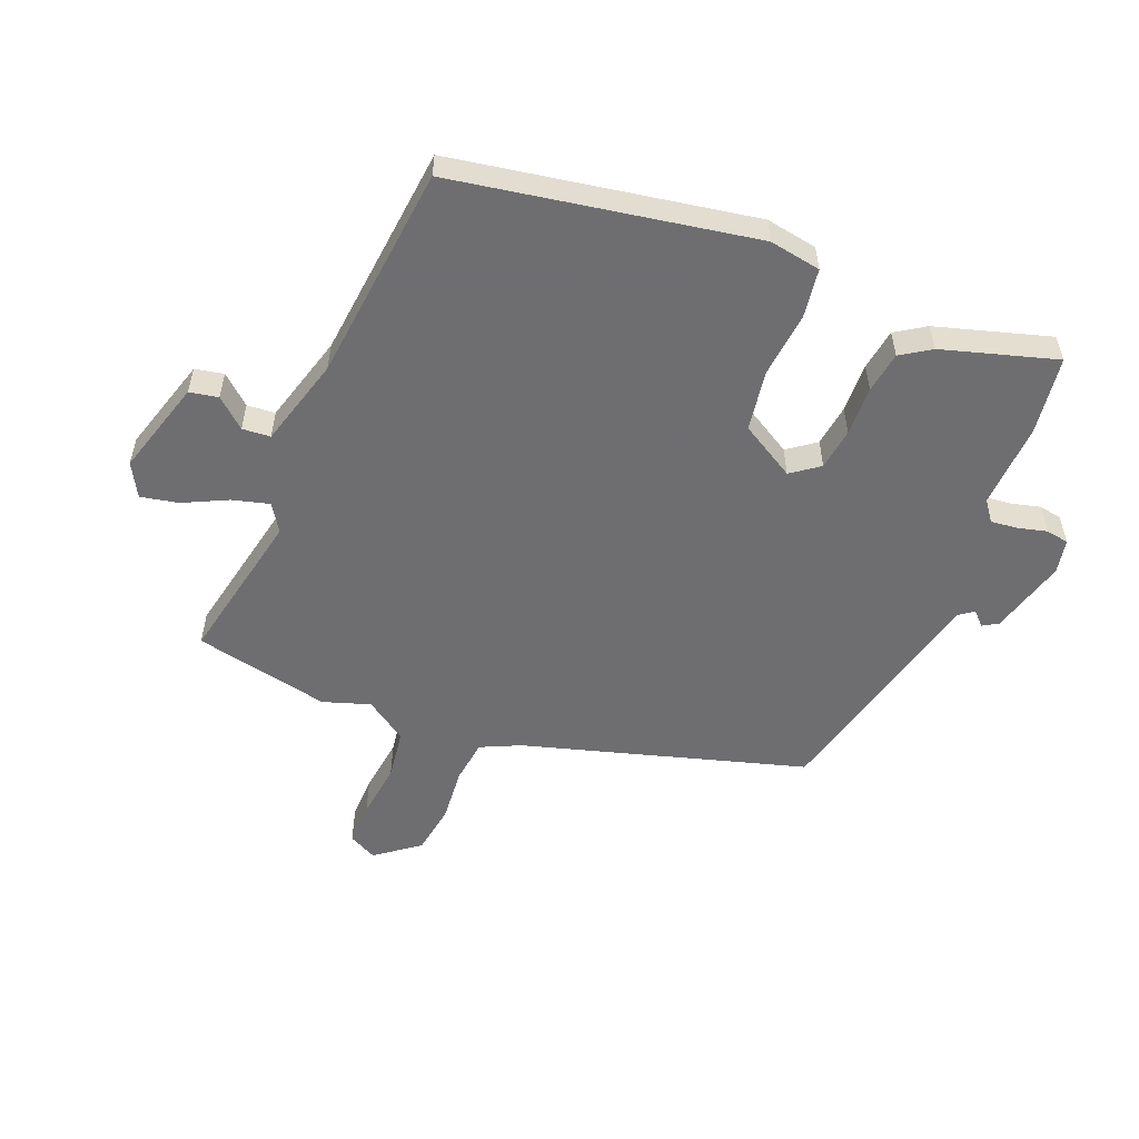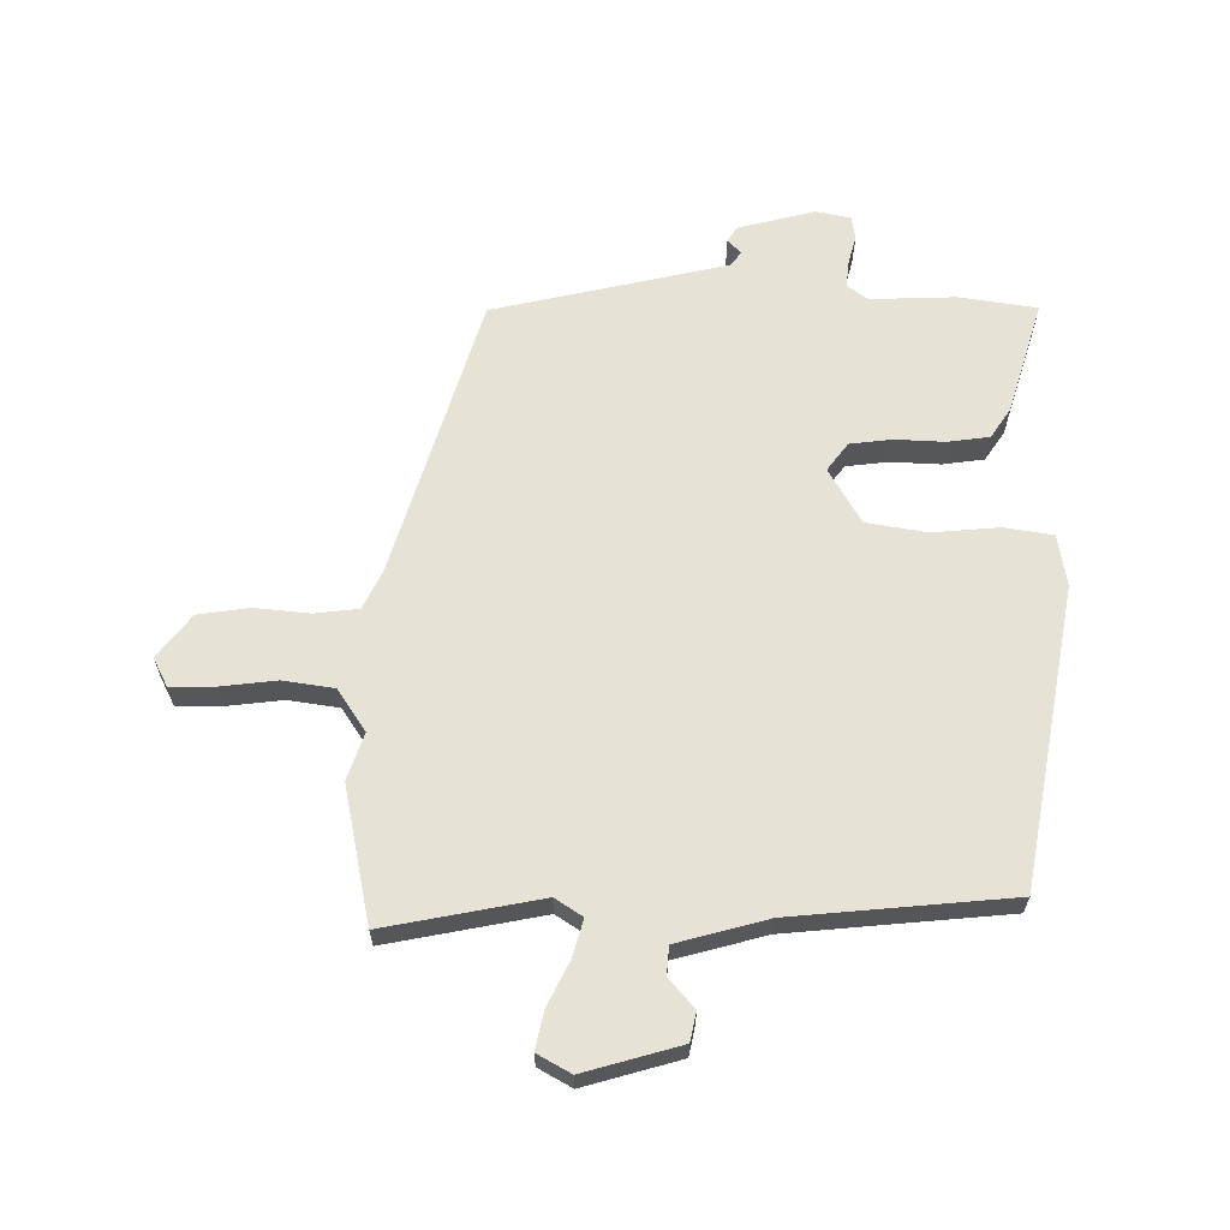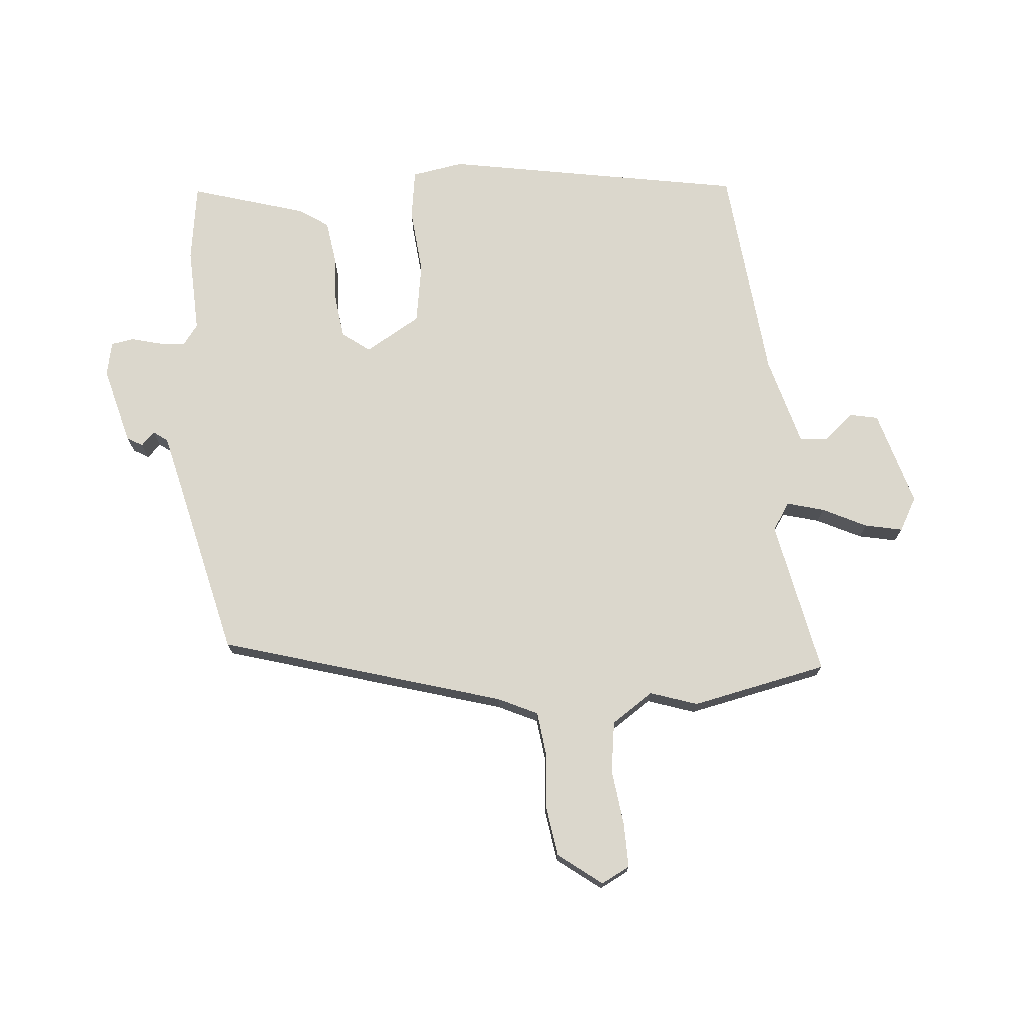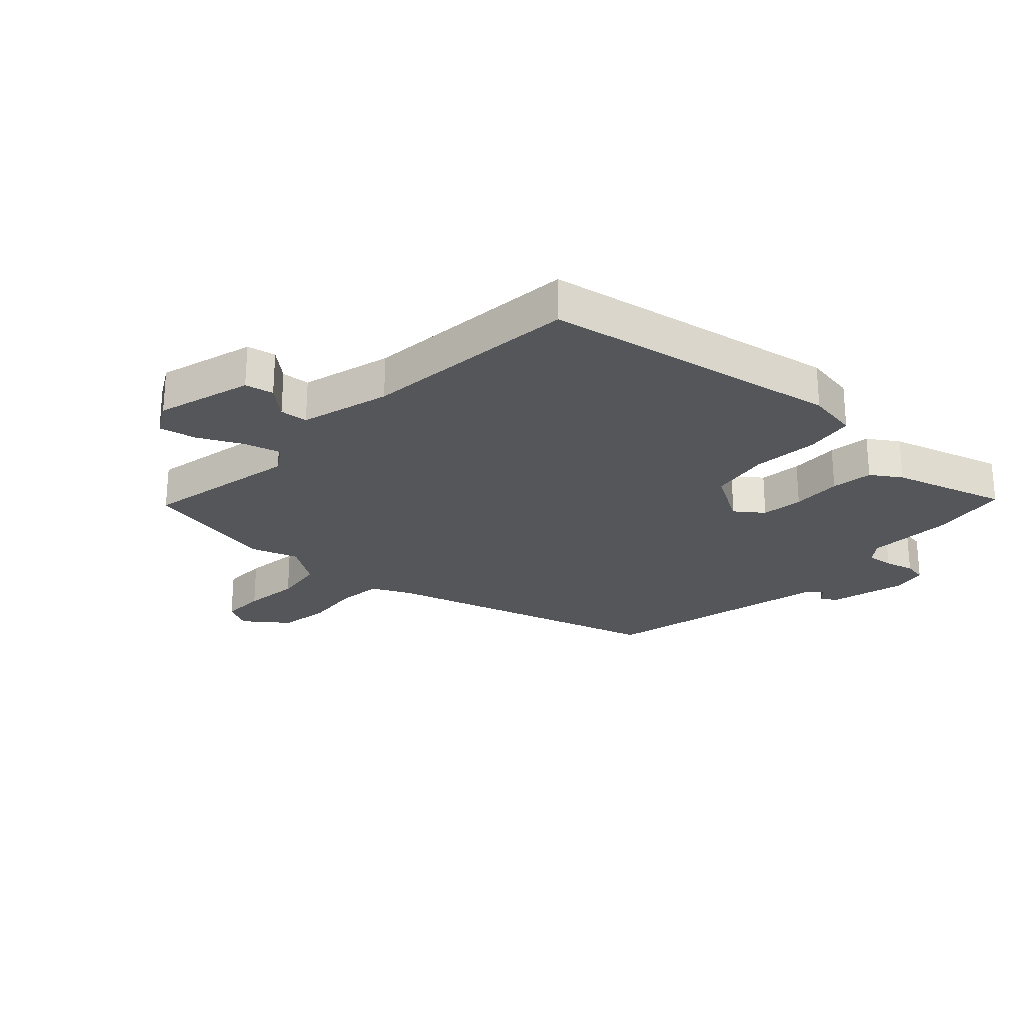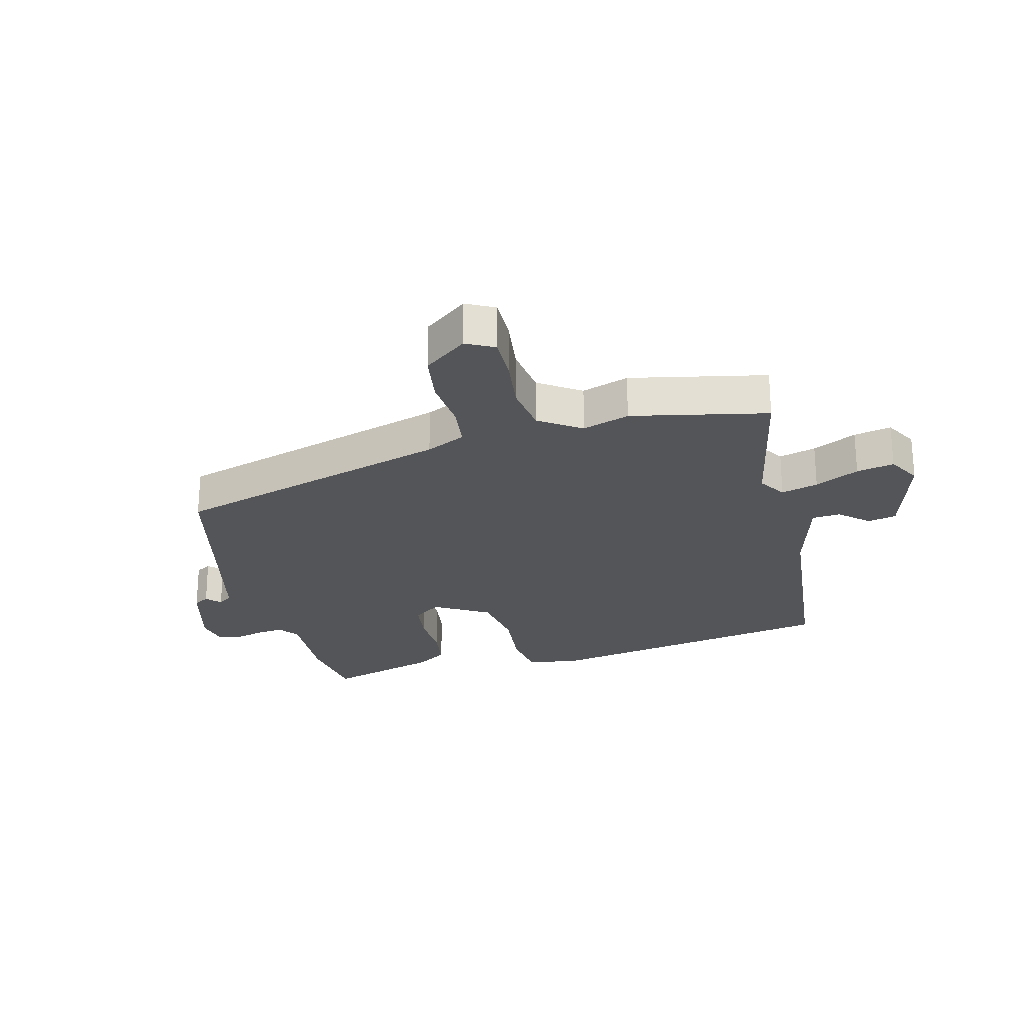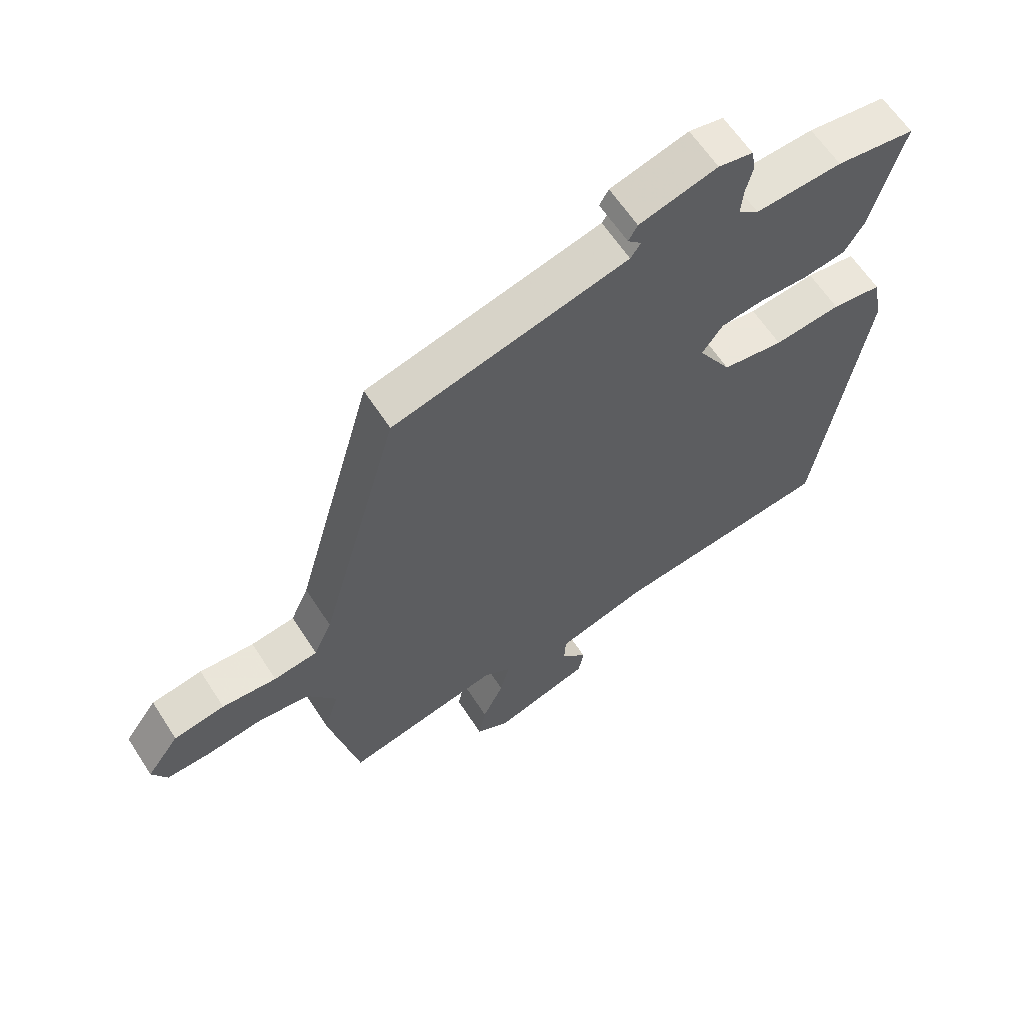
<metadata>
{"format":"obj","ext":"obj","renderer":"f3d","projection":"perspective","resolution":1024,"background":"white","views":[{"elev":-54.4,"azim":-111.3,"up":"+Y"},{"elev":63.5,"azim":-178.4,"up":"+Y"},{"elev":73.3,"azim":86.0,"up":"+Y"},{"elev":-25.3,"azim":-131.9,"up":"+Y"},{"elev":-24.7,"azim":105.1,"up":"+Y"},{"elev":61.9,"azim":147.2,"up":"+Z"}]}
</metadata>
<code>
v 0.534 0.07 -0.35
v 0.483 0.07 -0.576
v 0.225 0.07 -0.52
v 0.179 0.07 -0.549
v 0.195 0.07 -0.611
v 0.23 0.07 -0.685
v 0.242 0.07 -0.748
v 0.186 0.07 -0.778
v 0.027 0.07 -0.729
v 0.018 0.07 -0.681
v 0.061 0.07 -0.633
v 0.058 0.07 -0.586
v -0.091 0.07 -0.542
v -0.454 0.07 -0.5
v -0.535 0.07 0
v -0.519 0.07 0.086
v -0.437 0.07 0.097
v -0.327 0.07 0.085
v -0.226 0.07 0.1
v -0.171 0.07 0.191
v -0.205 0.07 0.238
v -0.275 0.07 0.248
v -0.358 0.07 0.246
v -0.427 0.07 0.257
v -0.459 0.07 0.307
v -0.513 0.07 0.498
v -0.383 0.07 0.515
v -0.24 0.07 0.507
v -0.206 0.07 0.532
v -0.21 0.07 0.577
v -0.222 0.07 0.626
v -0.215 0.07 0.664
v -0.158 0.07 0.675
v -0.029 0.07 0.639
v -0.014 0.07 0.613
v -0.037 0.07 0.591
v -0.02 0.07 0.567
v 0.11 0.07 0.534
v 0.369 0.07 0.469
v 0.501 0.07 -0.003
v 0.531 0.07 -0.069
v 0.604 0.07 -0.079
v 0.695 0.07 -0.072
v 0.78 0.07 -0.086
v 0.834 0.07 -0.159
v 0.809 0.07 -0.206
v 0.735 0.07 -0.204
v 0.642 0.07 -0.191
v 0.557 0.07 -0.202
v 0.509 0.07 -0.271
v 0.534 0 -0.35
v 0.483 0 -0.576
v 0.225 0 -0.52
v 0.179 0 -0.549
v 0.195 0 -0.611
v 0.23 0 -0.685
v 0.242 0 -0.748
v 0.186 0 -0.778
v 0.027 0 -0.729
v 0.018 0 -0.681
v 0.061 0 -0.633
v 0.058 0 -0.586
v -0.091 0 -0.542
v -0.454 0 -0.5
v -0.535 0 0
v -0.519 0 0.086
v -0.437 0 0.097
v -0.327 0 0.085
v -0.226 0 0.1
v -0.171 0 0.191
v -0.205 0 0.238
v -0.275 0 0.248
v -0.358 0 0.246
v -0.427 0 0.257
v -0.459 0 0.307
v -0.513 0 0.498
v -0.383 0 0.515
v -0.24 0 0.507
v -0.206 0 0.532
v -0.21 0 0.577
v -0.222 0 0.626
v -0.215 0 0.664
v -0.158 0 0.675
v -0.029 0 0.639
v -0.014 0 0.613
v -0.037 0 0.591
v -0.02 0 0.567
v 0.11 0 0.534
v 0.369 0 0.469
v 0.501 0 -0.003
v 0.531 0 -0.069
v 0.604 0 -0.079
v 0.695 0 -0.072
v 0.78 0 -0.086
v 0.834 0 -0.159
v 0.809 0 -0.206
v 0.735 0 -0.204
v 0.642 0 -0.191
v 0.557 0 -0.202
v 0.509 0 -0.271
f 45 46 47 48
f 45 48 49
f 42 43 44 45
f 41 42 45 49
f 40 41 49 50
f 38 39 40 50
f 33 34 35 36
f 33 36 37
f 30 31 32 33
f 29 30 33 37
f 28 29 37 38
f 26 27 28
f 25 26 28
f 22 23 24 25
f 21 22 25 28
f 20 21 28 38
f 15 16 17 18
f 13 14 15 18
f 12 13 18 19
f 8 9 10 11
f 8 11 12
f 5 6 7 8
f 4 5 8 12
f 3 4 12 19
f 19 20 38 50
f 3 19 50
f 1 2 3 50
f 98 97 96 95
f 99 98 95
f 95 94 93 92
f 99 95 92 91
f 100 99 91 90
f 100 90 89 88
f 86 85 84 83
f 87 86 83
f 83 82 81 80
f 87 83 80 79
f 88 87 79 78
f 78 77 76
f 78 76 75
f 75 74 73 72
f 78 75 72 71
f 88 78 71 70
f 68 67 66 65
f 68 65 64 63
f 69 68 63 62
f 61 60 59 58
f 62 61 58
f 58 57 56 55
f 62 58 55 54
f 69 62 54 53
f 100 88 70 69
f 100 69 53
f 100 53 52 51
f 1 51 52 2
f 2 52 53 3
f 3 53 54 4
f 4 54 55 5
f 5 55 56 6
f 6 56 57 7
f 7 57 58 8
f 8 58 59 9
f 9 59 60 10
f 10 60 61 11
f 11 61 62 12
f 12 62 63 13
f 13 63 64 14
f 14 64 65 15
f 15 65 66 16
f 16 66 67 17
f 17 67 68 18
f 18 68 69 19
f 19 69 70 20
f 20 70 71 21
f 21 71 72 22
f 22 72 73 23
f 23 73 74 24
f 24 74 75 25
f 25 75 76 26
f 26 76 77 27
f 27 77 78 28
f 28 78 79 29
f 29 79 80 30
f 30 80 81 31
f 31 81 82 32
f 32 82 83 33
f 33 83 84 34
f 34 84 85 35
f 35 85 86 36
f 36 86 87 37
f 37 87 88 38
f 38 88 89 39
f 39 89 90 40
f 40 90 91 41
f 41 91 92 42
f 42 92 93 43
f 43 93 94 44
f 44 94 95 45
f 45 95 96 46
f 46 96 97 47
f 47 97 98 48
f 48 98 99 49
f 49 99 100 50
f 50 100 51 1

</code>
